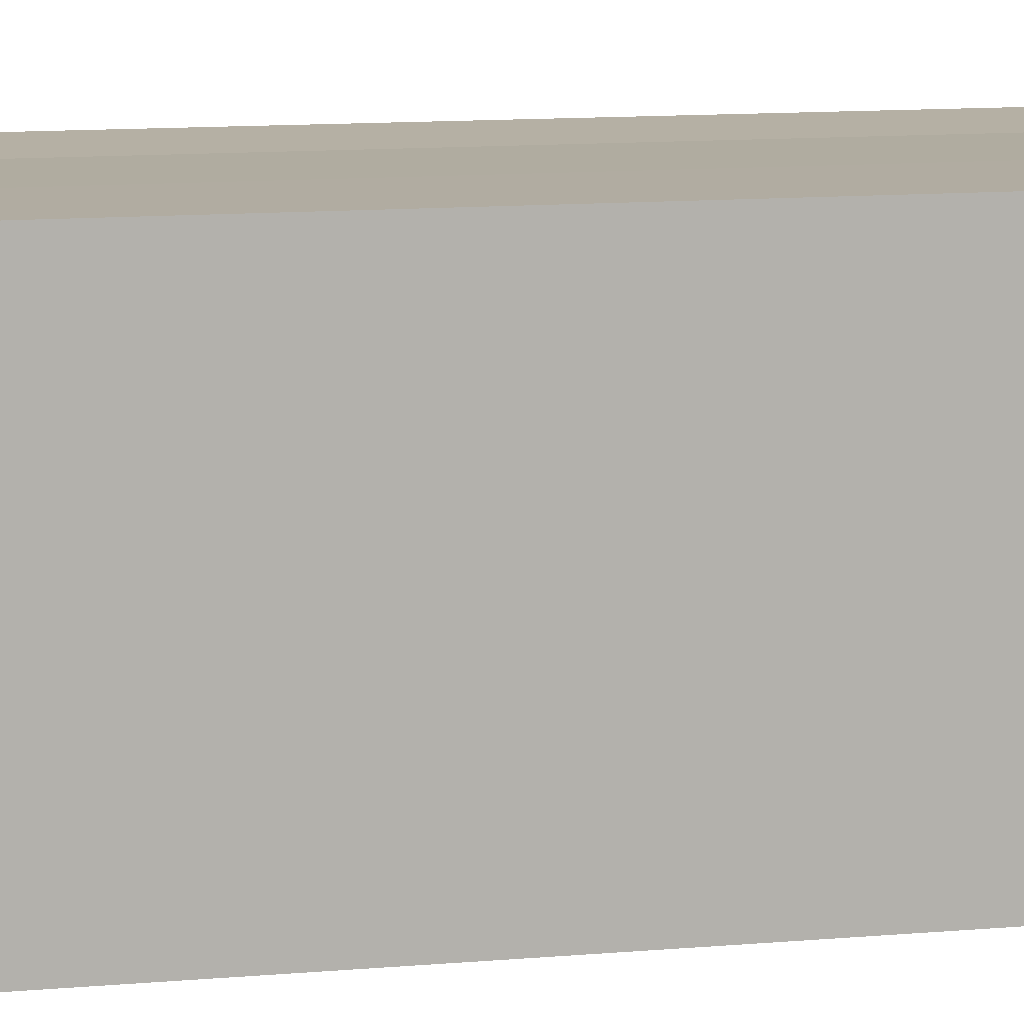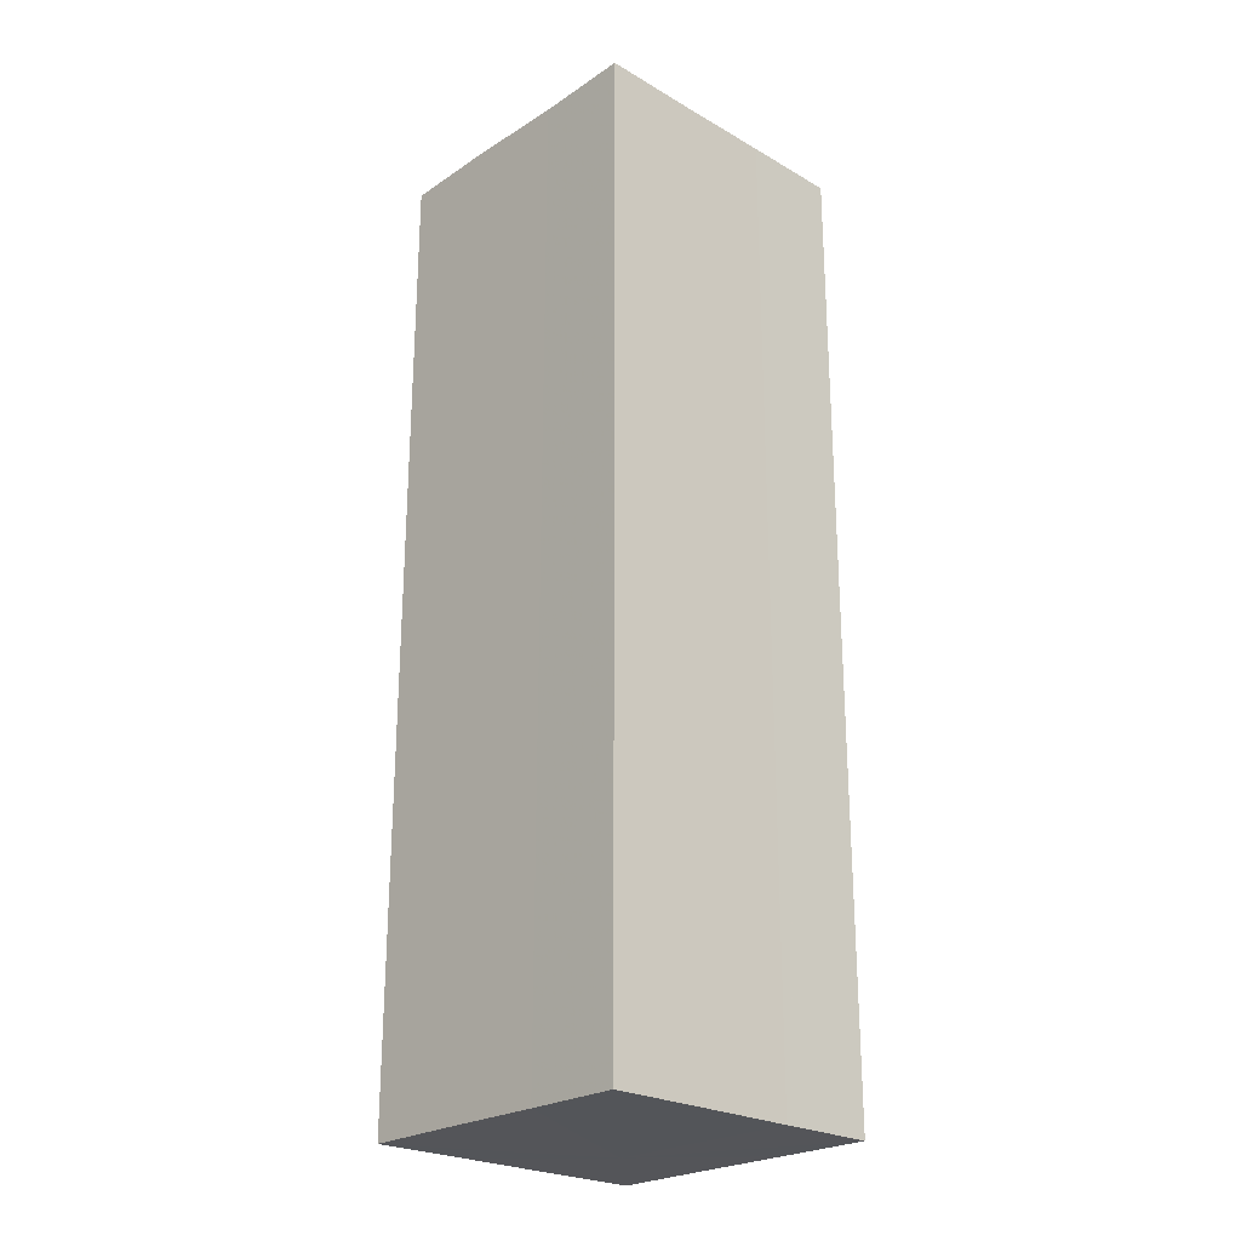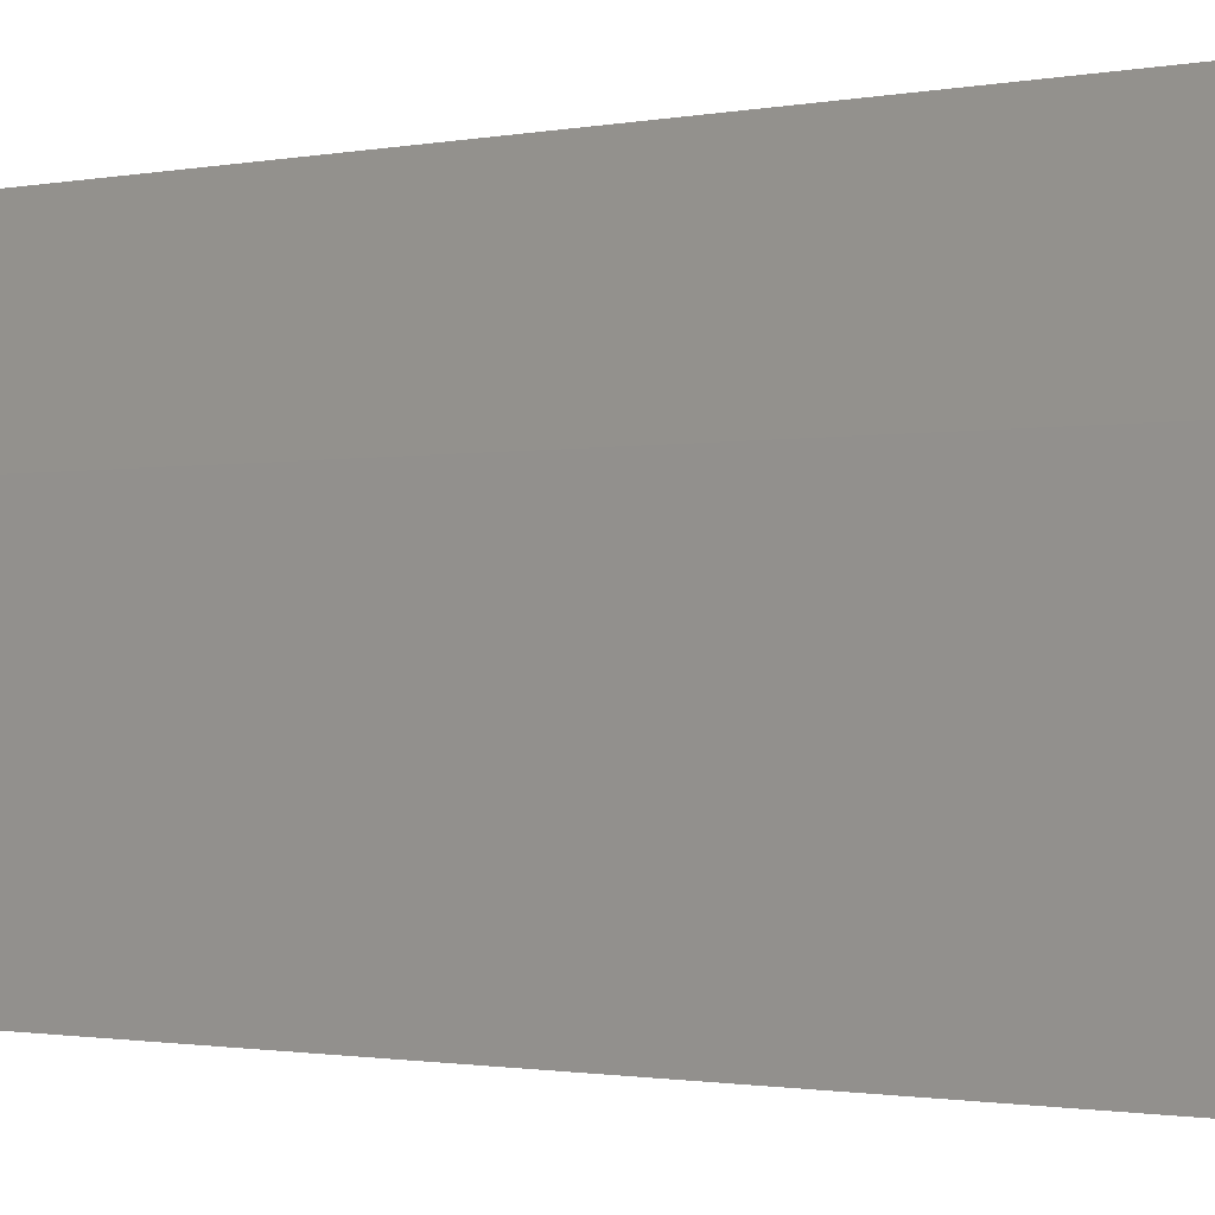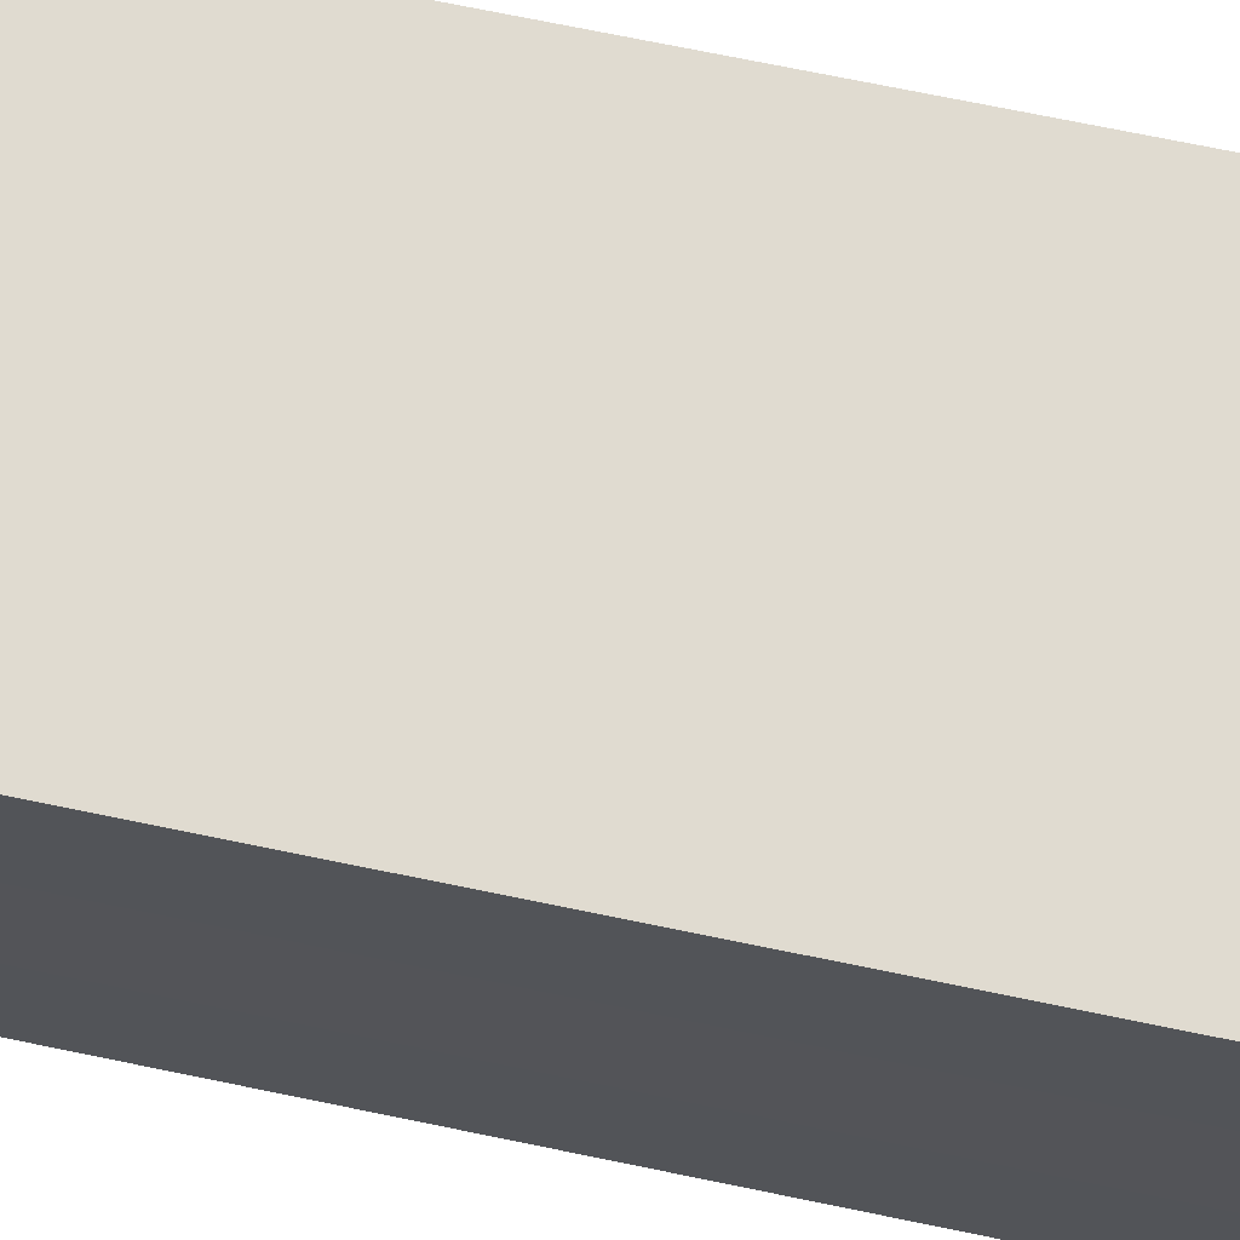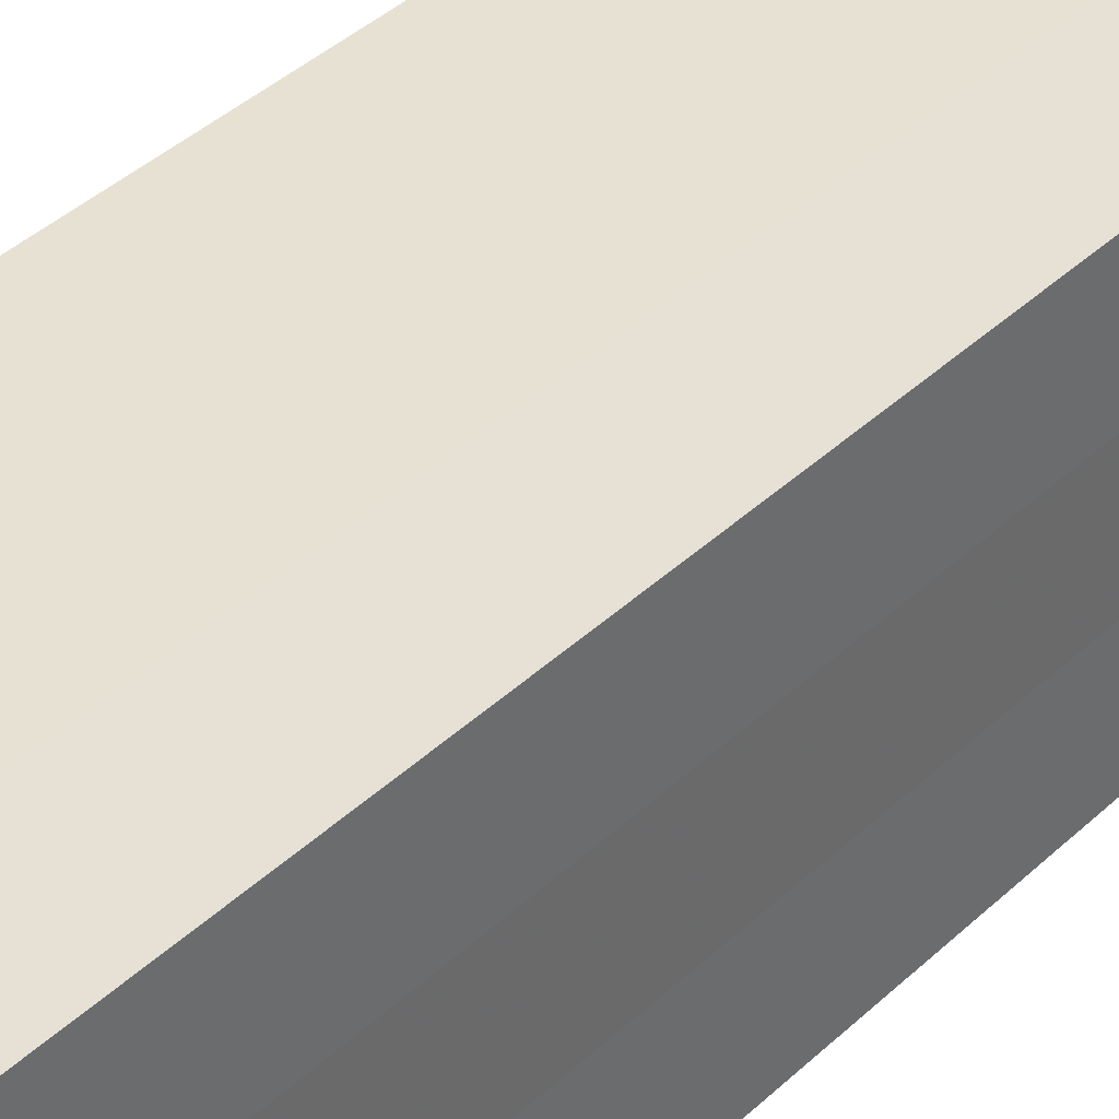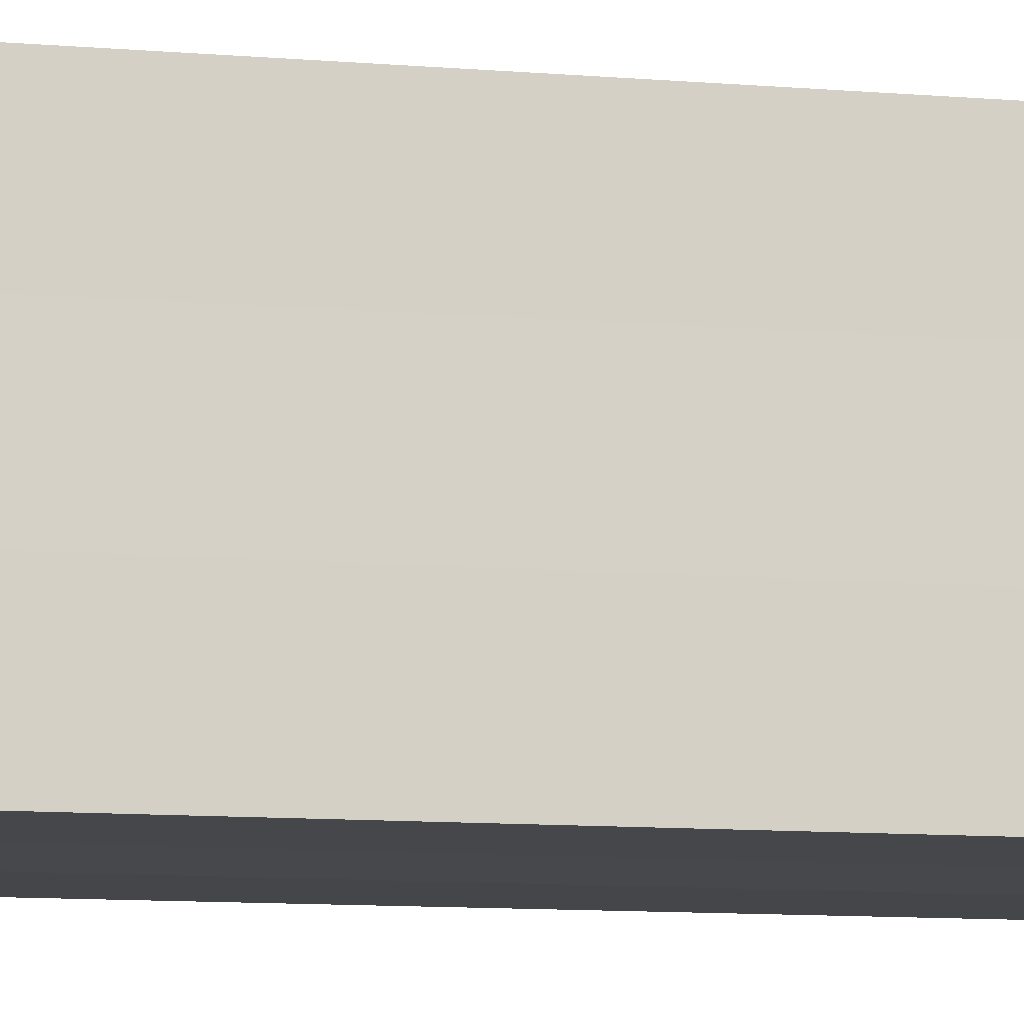
<metadata>
{"format":"obj","ext":"obj","renderer":"f3d","projection":"perspective","resolution":1024,"background":"white","views":[{"elev":10.5,"azim":-103.6,"up":"+Y"},{"elev":-24.6,"azim":46.8,"up":"+Z"},{"elev":-0.8,"azim":-42.0,"up":"+Y"},{"elev":70.0,"azim":-78.3,"up":"+Y"},{"elev":39.2,"azim":40.6,"up":"+Y"},{"elev":-10.7,"azim":78.0,"up":"+Y"}]}
</metadata>
<code>
o 2617
v 2223 1867 7.577
v 2223 1867 7.577
v 2223 1867 7.477
v 2223 1867 7.577
v 2223 1867 7.477
v 2223 1867 7.577
v 2223 1867 7.477
v 2223 1867 7.577
v 2223 1867 7.477
v 2223 1867 7.577
v 2223 1867 7.477
v 2223 1867 7.577
v 2223 1867 7.477
v 2223 1867 7.577
v 2223 1867 7.577
v 2223 1867 7.577
v 2223 1867 7.577
v 2223 1867 7.577
v 2223 1867 7.577
v 2223 1867 7.577
v 2223 1867 7.477
v 2223 1867 7.477
v 2223 1867 7.577
v 2223 1867 7.477
v 2223 1867 7.577
v 2223 1867 7.577
v 2223 1867 7.477
v 2223 1867 7.577
v 2223 1867 7.577
v 2223 1867 7.577
v 2223 1867 7.577
v 2223 1867 7.577
v 2223 1867 7.577
v 2223 1867 7.477
v 2223 1867 7.477
v 2223 1867 7.477
v 2223 1867 7.477
v 2223 1867 7.477
v 2223 1867 7.577
v 2223 1867 7.477
v 2223 1867 7.577
v 2223 1867 7.477
v 2223 1867 7.577
v 2223 1867 7.477
v 2223 1867 7.577
v 2223 1867 7.577
v 2223 1867 7.577
v 2223 1867 7.577
v 2223 1867 7.577
v 2223 1867 7.577
v 2223 1867 7.477
v 2223 1867 7.577
v 2223 1867 7.477
v 2223 1867 7.577
v 2223 1867 7.477
v 2223 1867 7.577
v 2223 1867 7.477
v 2223 1867 7.577
v 2223 1867 7.477
v 2223 1867 7.577
v 2223 1867 7.477
v 2223 1867 7.477
v 2223 1867 7.477
v 2223 1867 7.477
v 2223 1867 7.477
v 2223 1867 7.477
v 2223 1867 7.477
v 2223 1867 7.477
v 2223 1867 7.477
v 2223 1867 7.477
v 2223 1867 7.477
v 2223 1867 7.477
v 2223 1867 7.477
v 2223 1867 7.477
f 1 2 3
f 4 1 5
f 6 4 7
f 7 8 9
f 9 10 11
f 11 12 13
f 14 12 15
f 14 16 12
f 14 15 17
f 14 18 16
f 14 17 19
f 14 20 18
f 21 19 22
f 14 19 23
f 24 25 21
f 14 23 26
f 27 28 24
f 14 29 20
f 14 30 29
f 14 26 31
f 14 31 30
f 32 33 27
f 34 20 35
f 36 31 37
f 38 39 34
f 40 41 36
f 42 43 38
f 44 45 40
f 46 47 42
f 48 49 44
f 47 50 51
f 50 52 53
f 49 54 55
f 54 56 57
f 33 58 59
f 58 60 61
f 62 63 64
f 62 65 63
f 62 64 66
f 62 67 65
f 62 66 68
f 62 69 67
f 62 68 70
f 62 71 69
f 62 70 72
f 62 73 71
f 62 72 74
f 62 74 73

</code>
